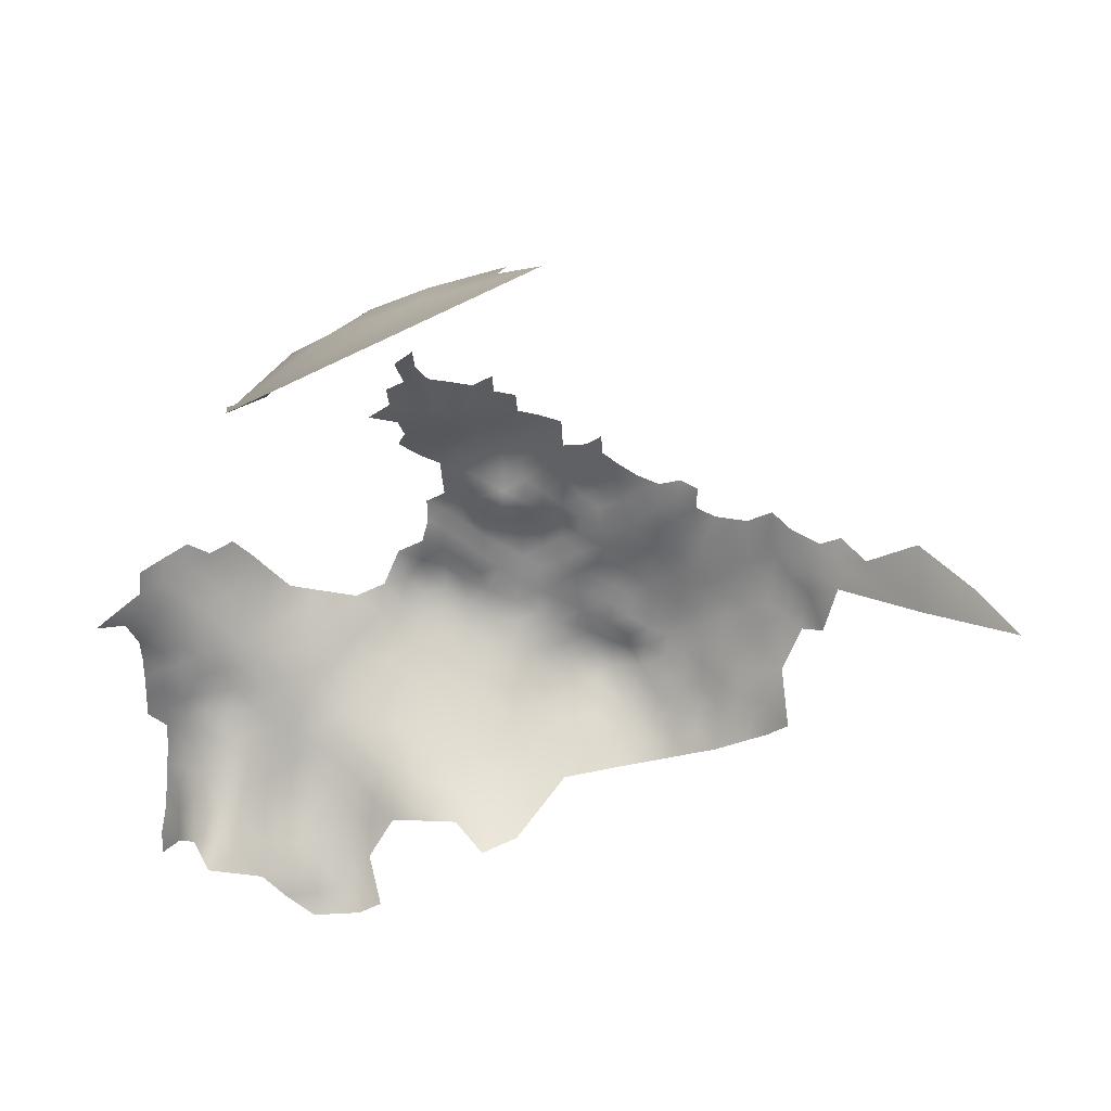
<metadata>
{"format":"obj","ext":"obj","renderer":"f3d","projection":"perspective","resolution":1024,"background":"white","views":[{"elev":38.2,"azim":-166.9,"up":"+Y"}]}
</metadata>
<code>
v -107.4 297.3 569.1
v -107.5 300.1 568.7
v -107.5 302.9 567.9
v -110.1 301.7 569.2
v -110.1 298.9 569.7
v -104.9 298.6 568.6
v -104.9 301.3 567.6
v -112.6 300.4 570.4
v -112.6 303.3 569.8
v -115.1 302 570.6
v -114.8 299.1 570.9
v -112.6 297.5 570.5
v -110.2 296 569.3
v -107.3 294.6 569
v -104.8 296.1 568.5
v -112.9 294.5 570.3
v -104.9 304 566.4
v -102.5 299.9 567
v -101.8 302.3 565.6
v -110.1 304.6 568.2
v -110.1 307.6 567
v -110.1 310.5 566.3
v -112.5 309.3 567.8
v -112.6 306.4 568.5
v -107.6 305.8 567
v -107.6 308.8 566
v -115.1 305.3 569.8
v -110.2 313.5 565.3
v -107.7 311.7 565.2
v -105 307 565.3
v -105.1 309.9 564.7
v -105.3 312.8 563.8
v -103 311 563.1
v -103 314.2 561.8
v -103 308.2 563.9
v -100.8 308.8 562.5
v -100.6 311.8 561.5
v -100.3 314.4 560.2
v -101.9 316.9 560.2
v -102 320 558.8
v -99.76 318 558.7
v -101.8 305.4 564.2
v -98.97 303.7 564.2
v -98.52 306.3 562.9
v -97.94 312.6 560.6
v -117.7 304.1 570.8
v -102.5 297.4 567.5
v -102.5 294.6 568.1
v -100.4 299.1 566.1
v -115.2 296.3 571.1
v -97.87 301.5 564.9
v -98.04 309.9 561.4
v -118.1 294.4 571.8
v -117.8 299.9 571.5
v -102.6 291.7 568.7
v -105 293.4 568.7
v -105.2 290.5 569.2
v -102.7 288.9 568.9
v -105.2 287.2 568.9
v -102.7 286 568.3
v -100.6 287.8 567.3
v -100.4 290.5 568.1
v -99.96 284.9 566.7
v -105.2 284.4 568.4
v -102.6 283.1 568
v -99.84 281.5 566.9
v -108.1 288.4 569
v -107.6 285.3 569.1
v -110.1 286.2 570
v -110 283.6 569.7
v -112.5 284.9 570.7
v -112.5 281.9 570.2
v -109.8 280.6 569
v -107.6 282.5 568.4
v -102.6 280.2 568.2
v -105 281.5 568
v -105.1 278.5 567.9
v -102.8 277.2 567.6
v -100.4 278.9 567.2
v -112.3 288.1 569.9
v -115.1 289.3 570.8
v -115 286.3 571.4
v -100.8 333.1 547.3
v -96.35 327.8 549.8
v -96.72 324.1 553.3
v -93.91 321.8 553.1
v -93.82 324.2 551.2
v -91.31 322 550.9
v -91.52 325.4 546.8
v -86.25 316.7 550.3
v -89.09 320.8 548.7
v -95.17 307.4 561.5
v -82.16 316.3 547.7
v -82.24 284.6 556.8
v -84.41 281.4 557.9
v -80.25 284.6 553.5
v -82.24 281.6 554.4
v -80.38 287.6 555.6
v -78.21 284.5 550.5
v -78.28 287.6 552.6
v -80.3 281.5 551.1
v -78.58 290.6 554.1
v -76.12 287.4 549.9
v -76.42 290.5 551.2
v -84.69 278.4 554.9
v -82.54 278.5 551.8
v -80.45 278.5 549
v -85.06 275.4 551.9
v -82.8 275.4 549.4
v -78.13 278.4 547
v -78.21 281.4 548.6
v -80.42 275.5 547.1
v -75.93 280.9 546.4
v -75.99 284 547.9
v -73.68 283.5 546
v -73.94 286.7 547.2
v -74.05 289.7 548.6
v -71.74 289 546.1
v -71.58 286.1 545.3
v -73.56 279.9 545.1
v -75.91 277.8 545.5
v -71.86 291.9 547.2
v -74.21 292.7 549.8
v -69.51 288.1 544.2
v -69.59 291.1 544.7
v -70.97 282.5 544.4
v -86.72 278.2 557.3
v -87.61 272.1 551.4
v -84.79 273 549.8
v -87.63 275.1 554.7
v -89.64 276.2 557.2
v -90.71 272.3 554.5
v -94.23 271.5 556.7
v -93.72 269.3 553.4
v -90.53 269.4 551.7
v -97.12 269.2 555
v -96.89 267.2 552.4
v -93.59 267.2 550.7
v -96.53 265.5 549.9
v -93.53 264.8 548.4
v -90.62 266.4 549
v -90.64 263.7 547.2
v -87.89 265.3 546.9
v -87.86 268.2 548.8
v -99.72 265.8 551.3
v -99.6 263.8 548.2
v -96.42 263.2 547.5
v -93.52 262.1 546.6
v -90.56 260.8 545.1
v -87.9 262.5 545.1
v -85.28 267.6 546.4
v -85.29 264.8 544.5
v -85.27 261.9 542.2
v -82.96 264.3 541.5
v -82.58 267.4 544
v -83 261.5 539
v -80.38 263.8 539.8
v -80.16 266.4 541.9
v -82.78 270 545.9
v -85.25 270.4 548.3
v -97.46 271.1 558
v -100.2 269.6 557.5
v -100.1 267.5 554.3
v -102.7 264.1 549.7
v -103.4 262 546.3
v -82.79 272.4 547.5
v -67.6 286.8 542.7
v -78.08 275.5 546
v -85.28 259 539.5
v -87.64 259.4 542.7
v -67.53 283.7 542.8
v -65.32 285.7 539.1
v -69.52 285.4 544
v -83.15 258.7 536
v -86.23 255.6 536.5
v -83.65 256 532.9
v -86.64 252.8 533.1
v -80.79 256 529.7
v -80.94 258.1 533.5
v -77.65 257 533.2
v -89.72 252.2 535.6
v -80.12 260.9 536.8
v -76.48 260.7 537.7
v -87.88 256.6 540
v -96.34 260.6 545.4
v -71.15 278.6 544.4
v -73.62 276.9 544.6
v -79.94 270.3 544.8
v -76.81 270.2 543.7
v -79.27 268.6 543.3
v -76.75 267.5 542.6
v -74.06 268.9 543.2
v -74.3 272 543.9
v -74.06 266 542.1
v -71.48 267.4 543
v -71.48 270.3 543.5
v -71.48 264.4 542.4
v -68.94 268.8 543.1
v -71.47 261.5 541.5
v -73.72 260.3 539.1
v -71.46 258.5 540.4
v -74.15 257.7 537.6
v -71.51 255.6 539
v -71.48 273.2 543.7
v -68.95 271.8 543.4
v -68.95 274.8 543.6
v -71.4 276 544.2
v -73.68 274.6 543.9
v -89.85 254.5 538.7
v -89.64 249.7 533.3
v -92.92 252 537.6
v -93.01 254.3 540.1
v -96.02 252.2 539.3
v -96.15 254.6 541.1
v -99.17 252.9 539.8
v -98.74 250.4 537.7
v -96.01 249.7 537
v -99.15 247.7 534.4
v -95.64 247.6 535.4
v -93.11 249.3 535.2
v -93.13 246.5 533.8
v -101.9 249.4 535.1
v -96.21 257.4 543.3
v -98.71 256.1 542.3
v -93.61 256.2 542
v -80.31 272.6 546.1
v -76.95 265 541
v -74.31 263.1 540.6
v -68.87 277.7 543.8
v -68.79 280.5 543.6
v -77.65 263 539.4
v -103.2 265.6 552.5
v -103.1 267.8 556.4
v -75.86 275.1 544.7
v -90.47 257 542.1
v -71.23 252.9 537.6
v -71.48 250.3 536.8
v -92.9 274.5 558.5
v -106.7 265.1 554.4
v -101.9 258 541.9
v -98.96 258.8 543.8
v -77.76 272.6 545.2
v -93.46 259.1 544.4
v -96.94 273.5 560.7
v -100.2 271.9 560.9
v -100.2 274.2 564.3
v -103.3 272.1 563.7
v -103.3 269.9 560.4
v -106.2 270.1 562.5
v -106.3 267.8 559.3
v -103.3 274.6 566
v -105.8 275.3 567.1
v -106.2 272.5 565.2
v -87.06 279.9 559.7
v -115.1 283 571.5
v -117.5 284.4 572.1
v -117.6 281.3 570.8
v -120 283.1 571.2
v -119.9 280.1 571
v -117.5 278.2 570.6
v -114.9 279.9 570.9
v -114.9 276.8 569.9
v -117.5 275.4 570.3
v -119.9 277.1 570.9
v -120.5 273.9 570.7
v -117.6 272.3 569.6
v -112.2 275.3 568.7
v -112.3 278.5 569.1
v -108.8 268.6 562
v -109 270.7 564.5
v -92.56 328.7 542.9
v -97.56 276 563.9
v -95.21 275.9 561.4
v -95.27 278.8 564.2
v -97.82 278.9 566.1
v -100.2 276.6 566.2
v -119.8 271.4 570.4
v -74.56 254.3 535.6
v -110.5 293.5 568.5
v -113 291.6 569.4
v -115.3 292.3 571.1
v -117.6 290.2 571.6
v -120.1 291.5 572.6
v -120 288.5 572
v -110.6 290.9 567.7
v -107.8 292.2 568.4
v -122.3 290.1 572.4
v -120 285.7 571.9
v -122.5 292.9 572.8
v -121.9 296.2 572.6
v -125 294.2 573
v -122.8 298.9 572.3
v -122.6 301.5 572.2
v -122.8 287.3 571.9
v -123.2 284.1 571.9
v -125.1 291 573.1
v -127.5 292.9 573.2
v -130 294.3 573.5
v -129.7 290.9 572.8
v -132.5 292.4 573.2
v -130.3 288 572.6
v -132.5 289.5 573
v -132.5 286.5 573
v -129.5 284.3 572.7
v -127.1 287.3 572.6
v -134.9 291.1 573.8
v -135 294 574
v -132.7 295.2 573.7
v -137.3 289.7 574.3
v -134.7 288.2 573.8
v -135.9 285.3 573.3
v -132.8 283.6 573
v -134.8 281.7 572.9
v -132.5 280.5 572.7
v -137.9 280.7 572.2
v -140 278.7 571.7
v -137.5 277.5 571.6
v -140 276.3 570.8
v -137.5 274.7 570.8
v -135 276 571.8
v -135 278.9 572.3
v -142.6 278 570.6
v -142.6 275.2 569.6
v -139.9 273.5 569.6
v -142.6 272.4 568.7
v -139.9 270.9 568.5
v -137.4 271.9 569.6
v -145.4 273.8 568.4
v -145.1 270.9 567.1
v -142.3 269.9 567.4
v -139.9 268.1 567.3
v -137.4 269.2 568.6
v -142.8 267.2 565.9
v -140 265.2 566.1
v -137.5 266.4 567.7
v -148.4 272.6 566.3
v -132.4 277.2 572.4
v -135 273.1 571.1
v -132.4 274.3 571.9
v -134.9 270.3 570.1
v -134.9 267.6 568.8
v -142.4 280.6 571.6
v -145.4 276.7 569.5
v -147.7 275.8 568.3
v -148 278.8 569.5
v -150.3 277.7 568.8
v -150.2 280.2 569.7
v -153.2 279 567.5
v -148 281.6 570.7
v -148 284.1 571.2
v -150.6 282.9 569.9
v -145.4 279.9 570.5
v -145.4 282.8 571.8
v -146 286 572.5
v -142.5 284.5 572.6
v -132.2 268.5 569.9
v -132.3 271.3 571.1
v -134.9 265.1 567.4
v -137.6 264 566.4
v -140 262.7 564.5
v -137.7 261.4 564.5
v -140.6 260.2 562.3
v -137.7 259.1 562.2
v -134.8 260.1 564.1
v -134.8 262.6 565.9
v -134.8 257.5 562.4
v -131.7 261.1 565.9
v -131.8 258.7 563.4
v -131.9 263.9 567.4
v -132.4 266.2 568.6
v -142.2 263.9 564.1
v -92.09 278.1 561.8
v -106.3 263.1 549.7
v -110.3 262.4 551.6
v -110.7 264.1 555.2
v -114.1 262.1 554.2
v -114.2 260.4 549.9
v -109.7 260.7 546.9
v -114.3 258.8 545.1
v -110.2 259 542.5
v -117.7 258.9 548.9
v -117.6 260.4 553.6
v -121.9 258.3 554.6
v -118.2 257.3 543
v -114.5 257 539.7
v -114 264.2 558.3
v -110.3 266.3 559.2
v -117.1 264 562.1
v -117.2 266.2 565.9
v -114.5 266.3 562.7
v -114.8 268.5 565.9
v -111.8 268.7 563.3
v -117.2 268.9 568.1
v -119.6 266.3 568.6
v -119.8 263.7 565.5
v -122.8 263.7 568.1
v -123.3 261.4 564.1
v -120 261.9 561.3
v -123.3 259.7 560
v -128.6 256.8 560
v -119.6 269.2 569.9
v -121.9 270.4 570.6
v -124.3 272.1 570.8
v -124.4 275.1 571.5
v -127.1 273.6 571.1
v -127.2 276.1 571.8
v -129.7 275 571.8
v -129.6 272.2 571.3
v -127 270.8 570.3
v -129.5 269.4 570.6
v -124.8 268.8 571.1
v -129.2 278.3 572.3
v -124.9 277.7 572.2
v -122 267.3 570.4
v -127.2 268.5 571
v -129 266.3 569.8
v -114.9 270.9 567.6
v -112.2 270.7 565.7
v -112.8 273 567.6
v -115 273.7 569.5
v -117.9 261.7 557.5
v -124.6 265.1 570.4
v -127.5 259.6 563.9
v -127.4 262.2 567
v -122.2 276.6 571.3
v -122.2 281.2 571.7
v -105.4 259.7 543.2
v -120.6 300 572.2
v -96.75 282.9 566.4
v -122.3 278.8 571.8
v -109.2 273.4 566.8
v -117.4 287.6 571.9
v -107.2 279.8 568.2
v -99.13 261.5 546
v -101.5 260.3 544.2
v -120.4 293.9 572.8
v -144.9 265.5 563.9
v -97.37 332.6 541.7
v -107.4 336.1 548.5
v -125 280.7 572.5
v -127.2 295.2 573.5
v -124.9 296.9 572.9
v -150.4 286.5 570.7
v -151.4 289.8 571.6
v -154.1 291.3 571.5
v -157.7 290.3 568.6
v -154.1 288.4 570.2
v -157.3 287.9 567.8
v -154.6 285.5 568.2
v -147.5 290.2 573.1
v -144.7 289 572.9
v -144.8 292.2 573.6
v -141.6 290 573.9
v -108.2 277.1 568.2
v -144.9 263 562.1
v -147.1 268.1 563.9
v -150.3 268.1 560.4
v -147.5 264.7 561.8
v -116.7 340.5 548.1
v -117.8 345.1 539.3
v -108.4 339.2 540.9
v -171.7 295.6 559.6
v -178.2 295.5 552.1
v -165.8 289.2 561.4
v -164.1 295.8 566.3
v -124.5 351.5 531.9
v -90.67 331.6 526
f 48 15 56
f 321 315 317
f 317 315 316
f 35 31 30
f 282 284 432
f 318 317 316
f 12 11 50
f 12 8 11
f 346 345 347
f 8 9 10
f 11 8 10
f 402 401 277
f 1 15 6
f 293 292 428
f 286 56 14
f 77 433 454
f 205 204 196
f 358 335 359
f 321 317 320
f 205 206 204
f 186 187 207
f 298 299 297
f 64 60 59
f 262 260 263
f 120 187 186
f 193 204 208
f 64 65 60
f 70 68 69
f 264 263 260
f 12 5 8
f 67 69 68
f 310 303 302
f 193 192 196
f 193 196 204
f 75 65 76
f 198 196 195
f 207 204 206
f 319 338 320
f 302 299 300
f 234 208 187
f 234 187 121
f 321 313 315
f 321 314 313
f 300 299 298
f 300 298 308
f 205 196 198
f 406 404 413
f 288 295 258
f 297 291 441
f 64 76 65
f 265 263 264
f 433 74 73
f 16 12 50
f 10 54 11
f 189 192 193
f 405 404 406
f 301 299 302
f 72 70 71
f 296 291 297
f 296 289 291
f 79 78 276
f 304 305 301
f 321 337 314
f 192 195 196
f 326 332 327
f 295 288 294
f 208 207 187
f 208 204 207
f 121 187 120
f 302 300 306
f 322 316 342
f 341 335 358
f 341 332 335
f 441 298 297
f 414 401 402
f 310 302 306
f 310 306 309
f 124 119 173
f 124 118 119
f 430 259 426
f 283 287 284
f 351 347 349
f 351 349 350
f 319 317 318
f 319 320 317
f 417 393 391
f 320 339 337
f 320 337 321
f 338 339 320
f 262 267 268
f 7 17 3
f 7 3 2
f 312 313 314
f 71 70 69
f 289 283 436
f 289 287 283
f 72 73 70
f 353 355 354
f 324 319 318
f 290 442 291
f 290 291 289
f 345 349 347
f 345 352 349
f 324 323 325
f 294 288 284
f 331 332 326
f 405 407 408
f 59 68 64
f 59 67 68
f 3 25 20
f 334 331 333
f 296 287 289
f 303 304 301
f 303 301 302
f 45 38 37
f 341 370 356
f 227 194 191
f 48 47 15
f 436 290 289
f 318 323 324
f 2 4 5
f 26 22 21
f 411 414 402
f 49 18 47
f 281 282 81
f 188 242 226
f 331 335 332
f 58 55 57
f 407 405 406
f 207 229 186
f 207 206 229
f 113 121 120
f 59 60 58
f 407 406 412
f 31 33 32
f 325 326 324
f 325 330 326
f 300 307 306
f 300 308 307
f 37 52 45
f 191 189 190
f 191 192 189
f 74 70 73
f 74 68 70
f 440 430 426
f 440 413 430
f 35 33 31
f 322 318 316
f 322 323 318
f 312 303 311
f 312 304 303
f 4 8 5
f 4 9 8
f 441 291 442
f 228 194 227
f 76 77 75
f 36 52 37
f 82 80 81
f 71 80 82
f 71 69 80
f 6 15 47
f 58 62 55
f 353 350 349
f 224 223 241
f 168 234 121
f 168 121 110
f 409 403 405
f 324 326 327
f 324 327 319
f 403 404 405
f 14 56 15
f 14 15 1
f 340 356 357
f 340 341 356
f 26 29 22
f 310 311 303
f 3 4 2
f 3 20 4
f 194 197 195
f 411 402 403
f 55 56 57
f 55 48 56
f 109 108 129
f 451 452 450
f 287 294 284
f 173 167 124
f 173 171 167
f 265 277 266
f 265 266 263
f 444 445 447
f 264 430 425
f 443 351 350
f 24 21 23
f 12 13 5
f 265 264 425
f 292 442 290
f 432 81 282
f 432 82 81
f 334 359 335
f 334 335 331
f 22 23 21
f 186 229 230
f 2 1 6
f 194 192 191
f 194 195 192
f 330 331 326
f 7 2 6
f 357 338 340
f 283 284 282
f 75 78 79
f 75 77 78
f 330 333 331
f 256 288 258
f 42 43 44
f 327 340 338
f 327 338 319
f 340 327 332
f 340 332 341
f 26 30 31
f 361 364 365
f 34 37 38
f 352 353 349
f 358 370 341
f 358 369 370
f 25 26 21
f 125 118 124
f 33 36 37
f 33 35 36
f 74 76 64
f 74 64 68
f 368 364 366
f 264 259 430
f 414 394 401
f 313 312 311
f 433 77 76
f 433 76 74
f 22 29 28
f 328 343 344
f 119 116 115
f 17 25 3
f 344 345 346
f 425 430 413
f 425 413 404
f 420 263 266
f 260 259 264
f 260 257 259
f 145 139 137
f 212 225 214
f 418 419 417
f 110 121 113
f 129 160 166
f 147 148 140
f 357 339 338
f 33 37 34
f 34 38 39
f 389 391 393
f 34 32 33
f 142 140 148
f 280 281 81
f 257 258 259
f 141 140 142
f 147 434 185
f 147 146 434
f 122 123 117
f 255 72 71
f 453 452 451
f 39 41 40
f 1 2 5
f 1 5 13
f 220 219 221
f 29 31 32
f 29 26 31
f 365 358 359
f 365 359 361
f 391 418 417
f 275 79 276
f 20 25 21
f 20 21 24
f 322 343 323
f 185 148 147
f 111 110 113
f 111 113 114
f 149 142 148
f 72 255 261
f 350 353 354
f 20 9 4
f 138 140 141
f 409 408 410
f 409 405 408
f 253 247 251
f 253 251 252
f 431 270 253
f 242 234 168
f 343 345 344
f 116 119 118
f 371 360 334
f 329 325 328
f 329 330 325
f 328 323 343
f 328 325 323
f 16 13 12
f 257 261 255
f 19 43 42
f 261 257 260
f 261 260 262
f 431 253 252
f 150 142 149
f 150 143 142
f 437 455 371
f 228 197 194
f 228 199 197
f 104 103 117
f 104 117 123
f 99 111 114
f 139 140 138
f 139 147 140
f 369 365 367
f 369 358 365
f 16 281 280
f 288 432 284
f 155 159 151
f 155 151 152
f 61 62 58
f 61 58 60
f 16 280 279
f 16 279 13
f 188 190 189
f 188 189 242
f 415 409 410
f 114 115 116
f 255 71 82
f 59 58 57
f 363 366 364
f 363 364 361
f 272 276 246
f 214 215 213
f 122 118 125
f 393 401 394
f 420 419 267
f 252 77 454
f 25 30 26
f 25 17 30
f 85 86 87
f 410 408 357
f 410 357 356
f 286 57 56
f 435 240 241
f 448 447 446
f 220 217 219
f 352 322 342
f 27 10 9
f 352 345 343
f 352 343 322
f 256 432 288
f 143 151 144
f 143 152 151
f 243 148 185
f 243 149 148
f 392 270 418
f 392 269 270
f 256 255 82
f 256 82 432
f 113 115 114
f 143 144 141
f 143 141 142
f 223 224 214
f 223 214 225
f 415 410 416
f 86 88 87
f 46 10 27
f 144 151 160
f 117 116 118
f 117 118 122
f 157 158 154
f 286 279 285
f 24 27 9
f 24 9 20
f 371 333 437
f 371 334 333
f 107 110 111
f 107 111 101
f 420 262 263
f 420 267 262
f 389 393 394
f 224 241 240
f 150 152 143
f 101 111 99
f 112 168 110
f 112 110 107
f 437 458 455
f 159 226 166
f 159 188 226
f 429 63 66
f 159 166 160
f 159 160 151
f 280 285 279
f 57 67 59
f 416 356 370
f 416 410 356
f 275 276 272
f 231 228 227
f 96 100 98
f 258 295 426
f 258 426 259
f 103 116 117
f 162 233 163
f 96 98 94
f 96 94 97
f 420 417 419
f 249 270 269
f 249 253 270
f 109 129 166
f 456 458 437
f 226 242 168
f 226 168 112
f 336 329 328
f 336 328 344
f 13 14 1
f 213 215 216
f 213 216 217
f 212 214 213
f 212 213 211
f 272 274 275
f 156 157 154
f 449 447 448
f 106 107 101
f 446 447 445
f 137 139 138
f 342 353 352
f 342 355 353
f 417 420 266
f 275 66 79
f 275 429 66
f 98 100 102
f 250 248 249
f 250 249 269
f 100 104 102
f 100 103 104
f 126 173 119
f 126 119 115
f 174 182 156
f 367 365 364
f 247 253 249
f 241 434 435
f 241 185 434
f 137 163 145
f 137 136 163
f 169 153 170
f 19 7 18
f 19 17 7
f 407 337 339
f 407 412 337
f 244 273 272
f 211 213 217
f 247 249 248
f 100 99 103
f 100 96 99
f 18 6 47
f 18 7 6
f 158 191 190
f 63 65 66
f 412 314 337
f 155 154 158
f 154 152 153
f 154 155 152
f 409 411 403
f 409 415 411
f 95 105 97
f 106 97 105
f 408 407 339
f 408 339 357
f 211 217 220
f 42 35 30
f 63 61 60
f 63 60 65
f 280 81 80
f 19 18 49
f 46 54 10
f 247 246 251
f 393 417 266
f 211 209 212
f 211 181 209
f 251 276 78
f 251 246 276
f 360 361 359
f 360 359 334
f 252 251 78
f 252 78 77
f 390 391 389
f 95 97 94
f 126 186 230
f 126 120 186
f 109 112 107
f 395 389 394
f 232 145 163
f 66 75 79
f 66 65 75
f 155 158 190
f 362 361 360
f 362 363 361
f 128 129 108
f 348 346 347
f 257 256 258
f 257 255 256
f 279 14 13
f 279 286 14
f 182 157 156
f 150 153 152
f 128 132 135
f 295 440 426
f 120 115 113
f 120 126 115
f 97 106 101
f 95 254 127
f 95 127 105
f 96 97 101
f 96 101 99
f 223 185 241
f 223 243 185
f 224 215 214
f 250 269 387
f 367 364 368
f 134 135 132
f 134 132 133
f 179 182 174
f 134 137 138
f 134 136 137
f 234 193 208
f 265 402 277
f 268 73 72
f 268 261 262
f 268 72 261
f 106 109 107
f 106 108 109
f 273 372 274
f 273 274 272
f 157 231 227
f 150 170 153
f 184 170 235
f 146 147 139
f 146 139 145
f 156 153 169
f 156 154 153
f 42 17 19
f 42 30 17
f 388 390 389
f 162 136 161
f 162 163 136
f 202 201 200
f 202 203 201
f 283 53 436
f 165 435 434
f 112 166 226
f 112 109 166
f 443 444 447
f 422 414 411
f 401 266 277
f 401 393 266
f 84 85 87
f 169 174 156
f 135 134 138
f 369 416 370
f 128 108 130
f 128 130 132
f 164 145 232
f 164 146 145
f 126 230 171
f 126 171 173
f 169 170 184
f 225 243 223
f 177 181 210
f 235 209 184
f 200 199 228
f 200 201 199
f 42 36 35
f 42 44 36
f 155 188 159
f 155 190 188
f 388 389 395
f 235 225 212
f 235 212 209
f 245 161 244
f 245 162 161
f 362 360 371
f 128 160 129
f 227 191 158
f 227 158 157
f 431 252 454
f 89 87 88
f 41 39 38
f 421 382 376
f 202 200 183
f 391 392 418
f 391 390 392
f 114 103 99
f 114 116 103
f 146 165 434
f 242 189 193
f 242 193 234
f 50 281 16
f 50 53 281
f 183 200 228
f 183 228 231
f 182 183 231
f 182 231 157
f 170 150 149
f 245 247 248
f 245 246 247
f 164 165 146
f 418 431 419
f 418 270 431
f 162 245 248
f 135 138 141
f 233 232 163
f 431 267 419
f 286 67 57
f 218 216 222
f 399 398 397
f 396 395 394
f 44 52 36
f 44 92 52
f 19 51 43
f 19 49 51
f 130 127 131
f 73 454 433
f 179 176 178
f 386 421 376
f 457 458 456
f 175 184 209
f 443 447 449
f 175 169 184
f 175 174 169
f 181 220 210
f 181 211 220
f 265 425 404
f 374 375 376
f 282 281 53
f 282 53 283
f 50 11 54
f 210 220 221
f 218 219 217
f 218 217 216
f 135 141 144
f 285 67 286
f 108 106 105
f 235 243 225
f 396 414 422
f 396 394 414
f 290 428 292
f 373 165 164
f 397 395 396
f 67 80 69
f 172 167 171
f 378 373 374
f 180 179 178
f 386 375 387
f 386 376 375
f 133 161 136
f 133 136 134
f 233 162 248
f 233 248 250
f 429 275 274
f 132 130 131
f 175 177 176
f 427 240 435
f 412 406 413
f 265 403 402
f 265 404 403
f 105 127 130
f 105 130 108
f 374 376 377
f 374 377 378
f 290 436 53
f 174 176 179
f 174 175 176
f 278 236 203
f 278 203 202
f 244 246 245
f 244 272 246
f 238 372 273
f 378 377 379
f 378 379 380
f 305 299 301
f 374 239 375
f 342 316 315
f 285 280 80
f 285 80 67
f 362 371 455
f 387 269 392
f 449 351 443
f 239 374 373
f 390 388 386
f 268 454 73
f 278 237 236
f 381 379 377
f 132 238 133
f 132 131 238
f 235 170 149
f 235 149 243
f 397 424 423
f 424 397 396
f 239 232 233
f 354 451 450
f 309 311 310
f 424 369 367
f 296 297 299
f 329 333 330
f 373 164 232
f 373 232 239
f 400 423 368
f 296 299 305
f 267 454 268
f 267 431 454
f 128 135 144
f 128 144 160
f 427 435 165
f 244 238 273
f 304 312 314
f 456 329 336
f 355 451 354
f 175 181 177
f 175 209 181
f 348 347 351
f 296 294 287
f 296 305 294
f 423 424 367
f 423 367 368
f 311 315 313
f 398 388 395
f 398 395 397
f 421 386 388
f 421 388 398
f 244 161 133
f 244 133 238
f 443 350 354
f 385 379 384
f 385 380 379
f 381 384 379
f 305 295 294
f 412 413 440
f 53 50 54
f 180 278 202
f 399 397 423
f 399 423 400
f 416 411 415
f 416 422 411
f 390 387 392
f 390 386 387
f 424 416 369
f 180 182 179
f 336 344 346
f 382 377 376
f 456 437 333
f 456 333 329
f 382 381 377
f 254 131 127
f 180 202 183
f 180 183 182
f 218 221 219
f 239 233 250
f 240 215 224
f 443 450 444
f 443 354 450
f 222 216 215
f 383 382 421
f 372 238 131
f 239 387 375
f 239 250 387
f 89 88 91
f 84 87 89
f 400 368 366
f 424 396 422
f 424 422 416
f 348 351 449
f 383 381 382
f 378 380 427
f 399 421 398
f 399 383 421
f 378 165 373
f 378 427 165
f 177 178 176
f 457 456 336
f 254 372 131
f 380 240 427
f 462 464 465
f 383 399 400
f 459 439 461
f 460 459 461
f 464 446 465
f 464 448 446
f 383 384 381
f 461 439 83
f 461 83 438
f 464 449 448
f 463 464 462
f 467 438 271
f 466 460 461
f 467 271 89
f 467 461 438
f 467 89 91
f 467 91 90
f 467 90 93
f 467 466 461
f 304 295 305
f 412 304 314
f 304 440 295
f 440 304 412
f 315 355 342
f 355 453 451
f 453 311 309
f 311 355 315
f 453 355 311
f 290 54 428
f 54 290 53
f 271 84 89
f 84 438 83
f 84 271 438

</code>
